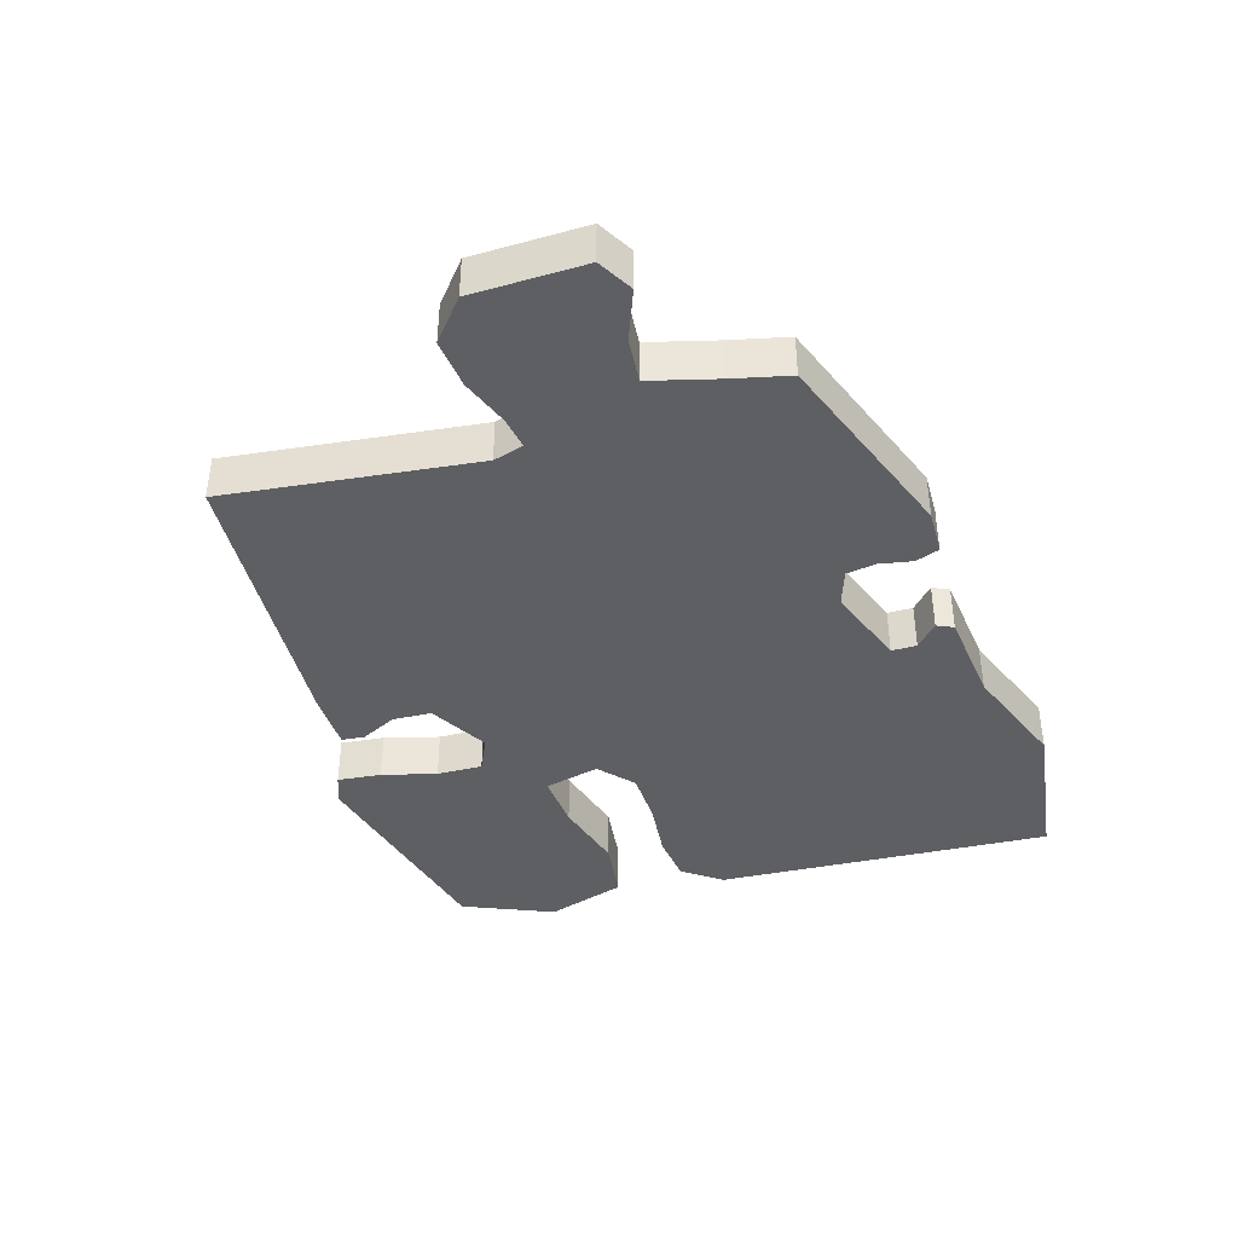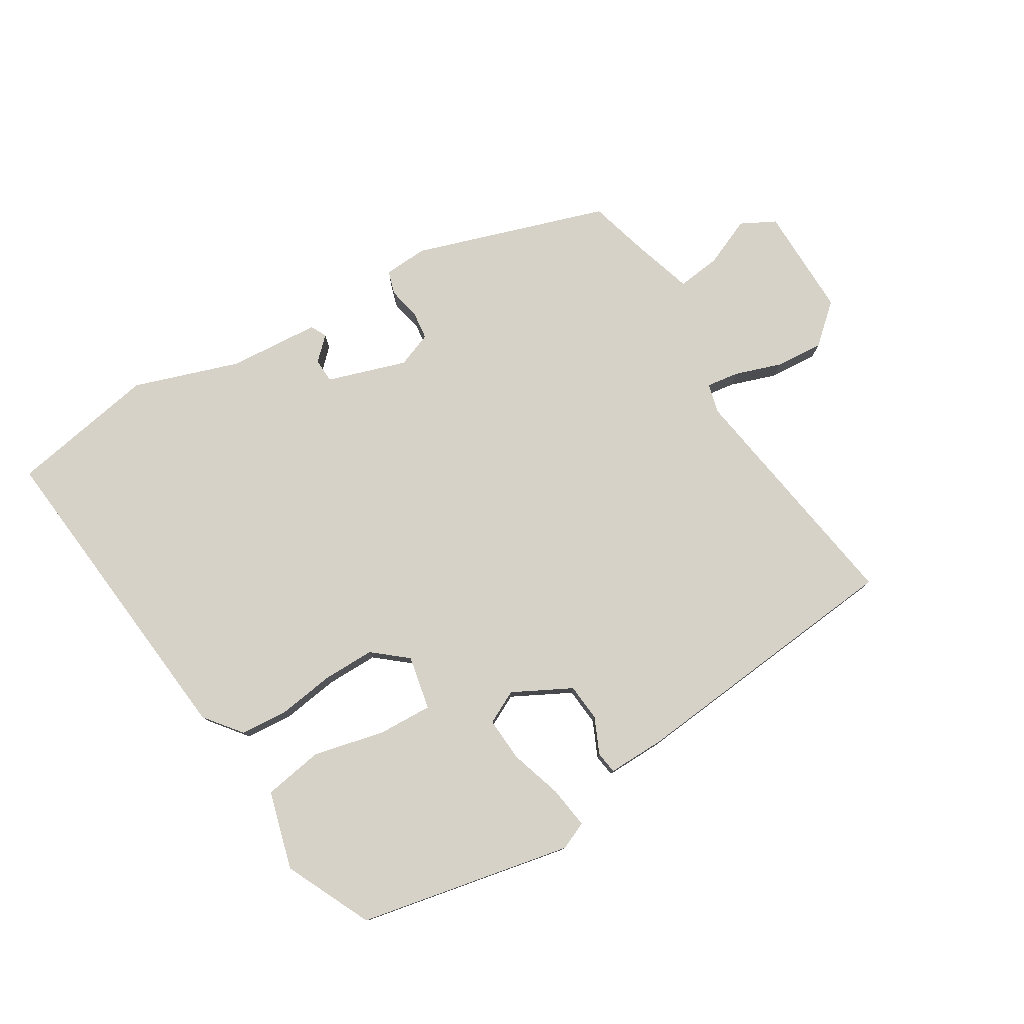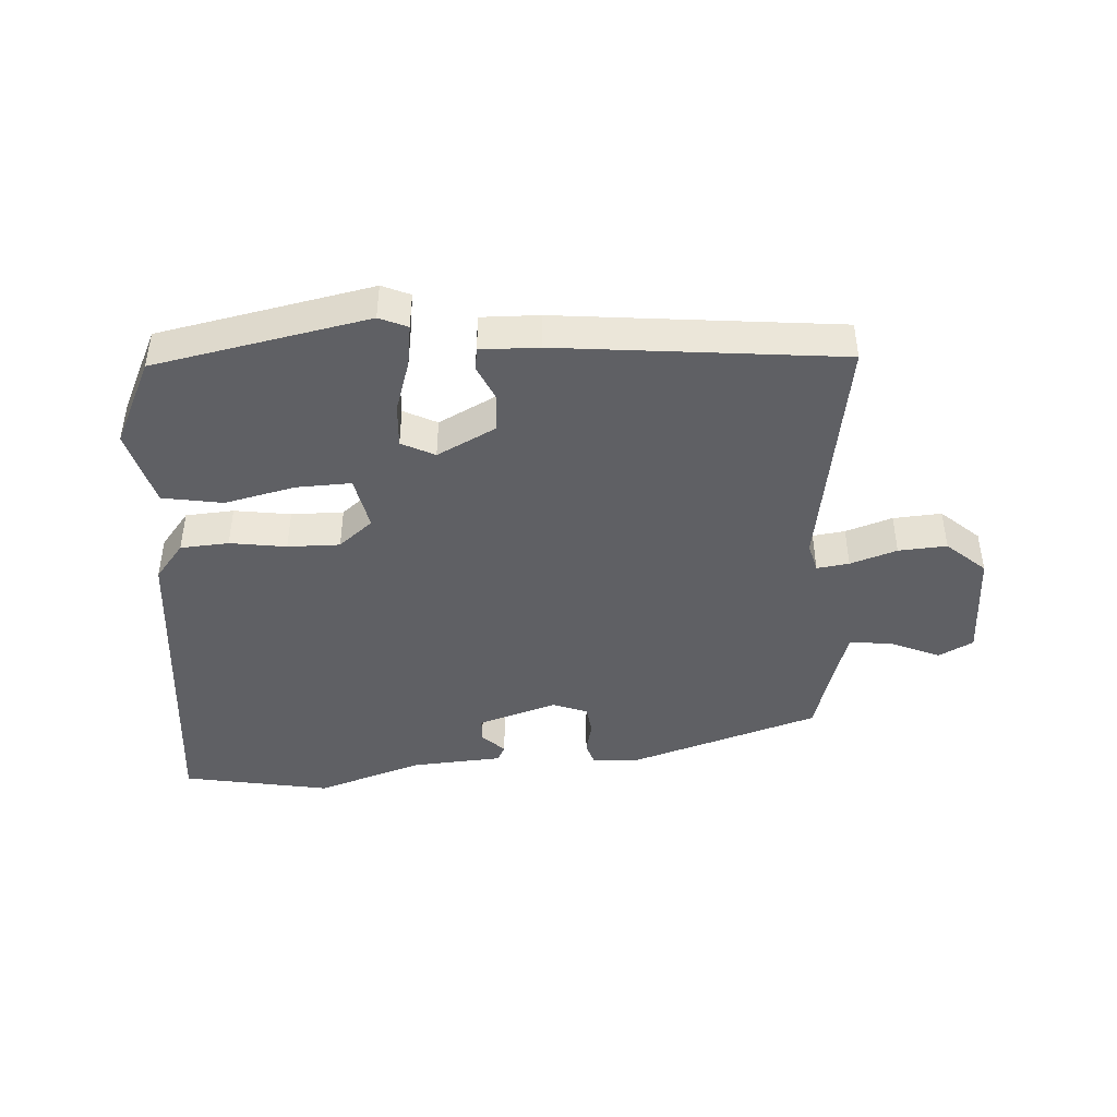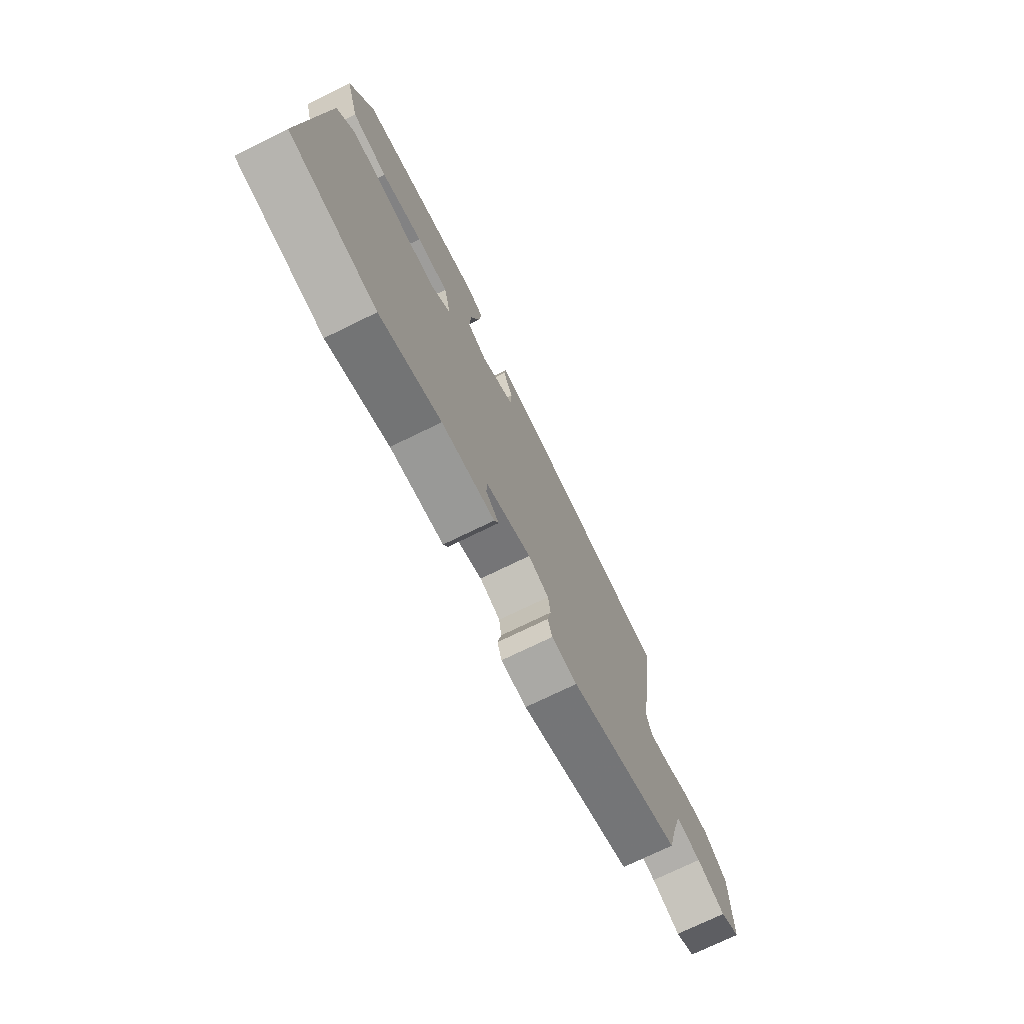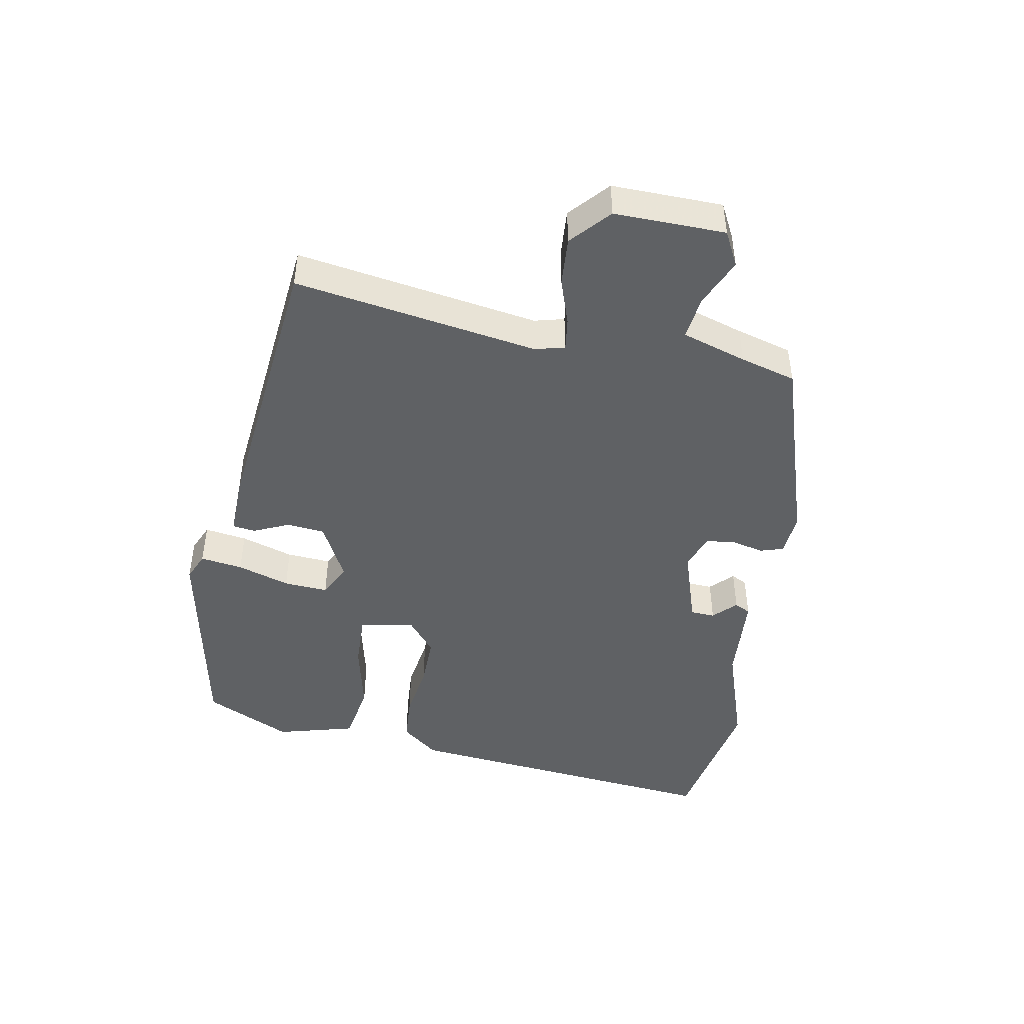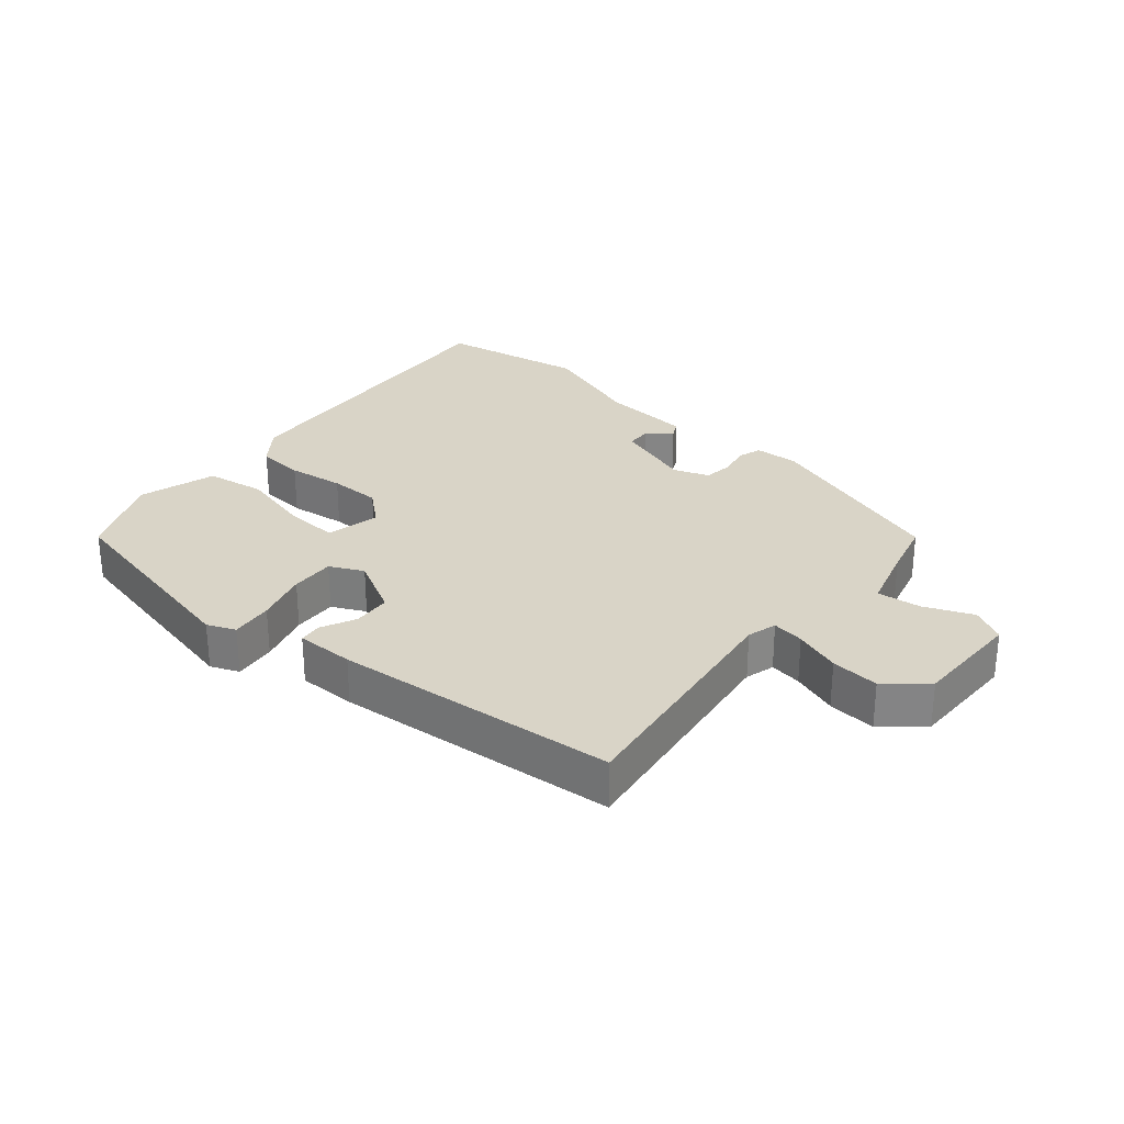
<metadata>
{"format":"obj","ext":"obj","renderer":"f3d","projection":"perspective","resolution":1024,"background":"white","views":[{"elev":-40.7,"azim":107.9,"up":"+Y"},{"elev":78.5,"azim":-32.3,"up":"+Y"},{"elev":-43.8,"azim":2.3,"up":"+Y"},{"elev":-73.3,"azim":-63.9,"up":"+Z"},{"elev":-45.7,"azim":78.2,"up":"+Y"},{"elev":28.5,"azim":40.0,"up":"+Y"}]}
</metadata>
<code>
v 0.511 0.07 0.421
v 0.46 0.07 0.042
v 0.473 0.07 -0.004
v 0.523 0.07 0.004
v 0.595 0.07 0.03
v 0.67 0.07 0.037
v 0.731 0.07 -0.015
v 0.732 0.07 -0.187
v 0.679 0.07 -0.216
v 0.603 0.07 -0.185
v 0.535 0.07 -0.178
v 0.506 0.07 -0.279
v 0.484 0.07 -0.366
v 0.186 0.07 -0.469
v 0.118 0.07 -0.466
v 0.106 0.07 -0.43
v 0.116 0.07 -0.38
v 0.11 0.07 -0.335
v 0.055 0.07 -0.315
v -0.067 0.07 -0.357
v -0.068 0.07 -0.395
v -0.033 0.07 -0.428
v -0.045 0.07 -0.453
v -0.187 0.07 -0.466
v -0.35 0.07 -0.524
v -0.58 0.07 -0.487
v -0.541 0.07 0.022
v -0.497 0.07 0.08
v -0.422 0.07 0.087
v -0.334 0.07 0.076
v -0.253 0.07 0.077
v -0.201 0.07 0.122
v -0.22 0.07 0.206
v -0.305 0.07 0.201
v -0.415 0.07 0.173
v -0.509 0.07 0.187
v -0.545 0.07 0.308
v -0.484 0.07 0.444
v -0.152 0.07 0.518
v -0.108 0.07 0.5
v -0.116 0.07 0.434
v -0.14 0.07 0.352
v -0.143 0.07 0.283
v -0.091 0.07 0.258
v -0.001 0.07 0.307
v 0.003 0.07 0.366
v -0.023 0.07 0.421
v -0.019 0.07 0.456
v 0.071 0.07 0.456
v 0.511 0 0.421
v 0.46 0 0.042
v 0.473 0 -0.004
v 0.523 0 0.004
v 0.595 0 0.03
v 0.67 0 0.037
v 0.731 0 -0.015
v 0.732 0 -0.187
v 0.679 0 -0.216
v 0.603 0 -0.185
v 0.535 0 -0.178
v 0.506 0 -0.279
v 0.484 0 -0.366
v 0.186 0 -0.469
v 0.118 0 -0.466
v 0.106 0 -0.43
v 0.116 0 -0.38
v 0.11 0 -0.335
v 0.055 0 -0.315
v -0.067 0 -0.357
v -0.068 0 -0.395
v -0.033 0 -0.428
v -0.045 0 -0.453
v -0.187 0 -0.466
v -0.35 0 -0.524
v -0.58 0 -0.487
v -0.541 0 0.022
v -0.497 0 0.08
v -0.422 0 0.087
v -0.334 0 0.076
v -0.253 0 0.077
v -0.201 0 0.122
v -0.22 0 0.206
v -0.305 0 0.201
v -0.415 0 0.173
v -0.509 0 0.187
v -0.545 0 0.308
v -0.484 0 0.444
v -0.152 0 0.518
v -0.108 0 0.5
v -0.116 0 0.434
v -0.14 0 0.352
v -0.143 0 0.283
v -0.091 0 0.258
v -0.001 0 0.307
v 0.003 0 0.366
v -0.023 0 0.421
v -0.019 0 0.456
v 0.071 0 0.456
f 49 1 2
f 48 49 2
f 47 48 2
f 46 47 2
f 45 46 2 3
f 44 45 3
f 40 41 42
f 39 40 42
f 38 39 42
f 37 38 42
f 36 37 42
f 35 36 42
f 34 35 42
f 33 34 42 43
f 32 33 43 44
f 28 29 30
f 27 28 30
f 26 27 30
f 25 26 30
f 24 25 30
f 24 30 31
f 21 22 23 24
f 24 31 32
f 21 24 32
f 20 21 32
f 15 16 17
f 14 15 17
f 13 14 17
f 12 13 17
f 11 12 17 18
f 8 9 10
f 7 8 10
f 6 7 10
f 5 6 10
f 4 5 10
f 3 4 10 11
f 32 44 3
f 20 32 3
f 19 20 3
f 3 11 18 19
f 51 50 98
f 51 98 97
f 51 97 96
f 51 96 95
f 52 51 95 94
f 52 94 93
f 91 90 89
f 91 89 88
f 91 88 87
f 91 87 86
f 91 86 85
f 91 85 84
f 91 84 83
f 92 91 83 82
f 93 92 82 81
f 79 78 77
f 79 77 76
f 79 76 75
f 79 75 74
f 79 74 73
f 80 79 73
f 73 72 71 70
f 81 80 73
f 81 73 70
f 81 70 69
f 66 65 64
f 66 64 63
f 66 63 62
f 66 62 61
f 67 66 61 60
f 59 58 57
f 59 57 56
f 59 56 55
f 59 55 54
f 59 54 53
f 60 59 53 52
f 52 93 81
f 52 81 69
f 52 69 68
f 68 67 60 52
f 1 50 51 2
f 2 51 52 3
f 3 52 53 4
f 4 53 54 5
f 5 54 55 6
f 6 55 56 7
f 7 56 57 8
f 8 57 58 9
f 9 58 59 10
f 10 59 60 11
f 11 60 61 12
f 12 61 62 13
f 13 62 63 14
f 14 63 64 15
f 15 64 65 16
f 16 65 66 17
f 17 66 67 18
f 18 67 68 19
f 19 68 69 20
f 20 69 70 21
f 21 70 71 22
f 22 71 72 23
f 23 72 73 24
f 24 73 74 25
f 25 74 75 26
f 26 75 76 27
f 27 76 77 28
f 28 77 78 29
f 29 78 79 30
f 30 79 80 31
f 31 80 81 32
f 32 81 82 33
f 33 82 83 34
f 34 83 84 35
f 35 84 85 36
f 36 85 86 37
f 37 86 87 38
f 38 87 88 39
f 39 88 89 40
f 40 89 90 41
f 41 90 91 42
f 42 91 92 43
f 43 92 93 44
f 44 93 94 45
f 45 94 95 46
f 46 95 96 47
f 47 96 97 48
f 48 97 98 49
f 49 98 50 1

</code>
